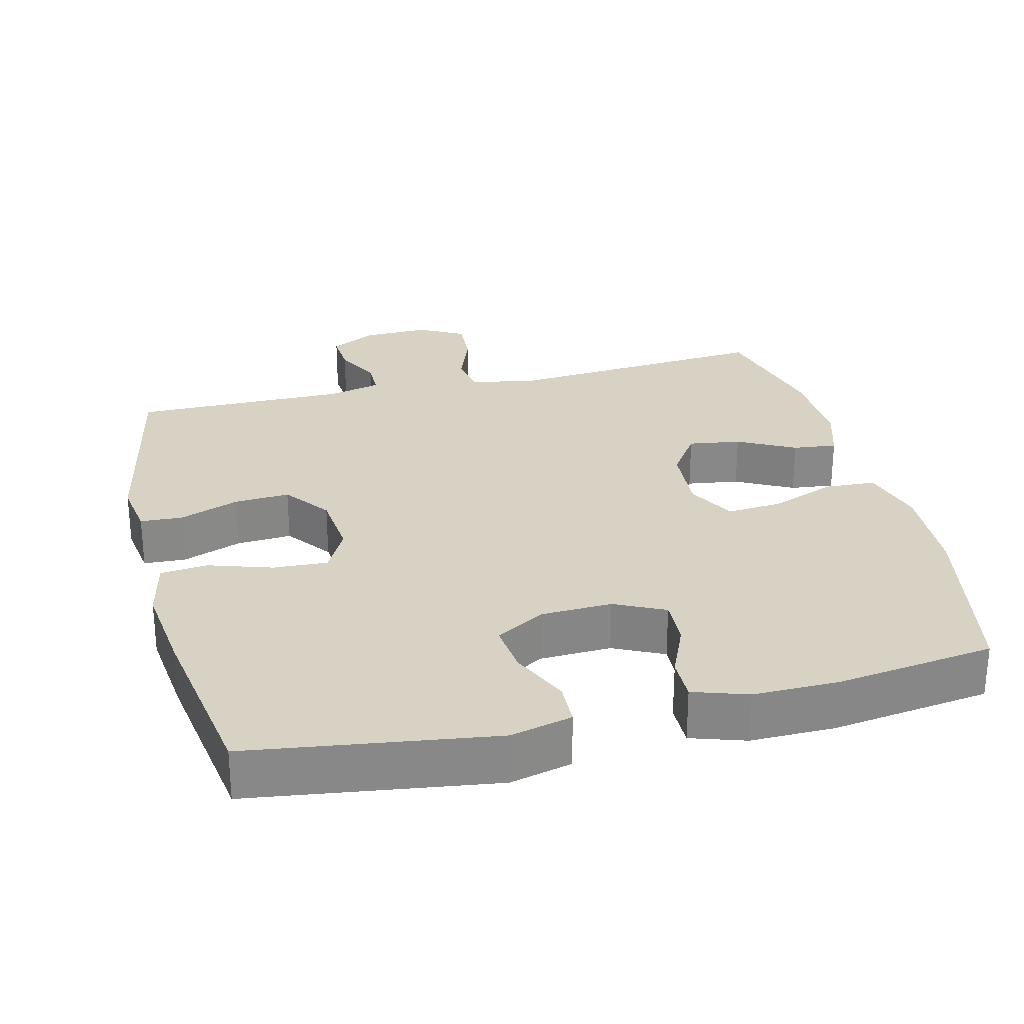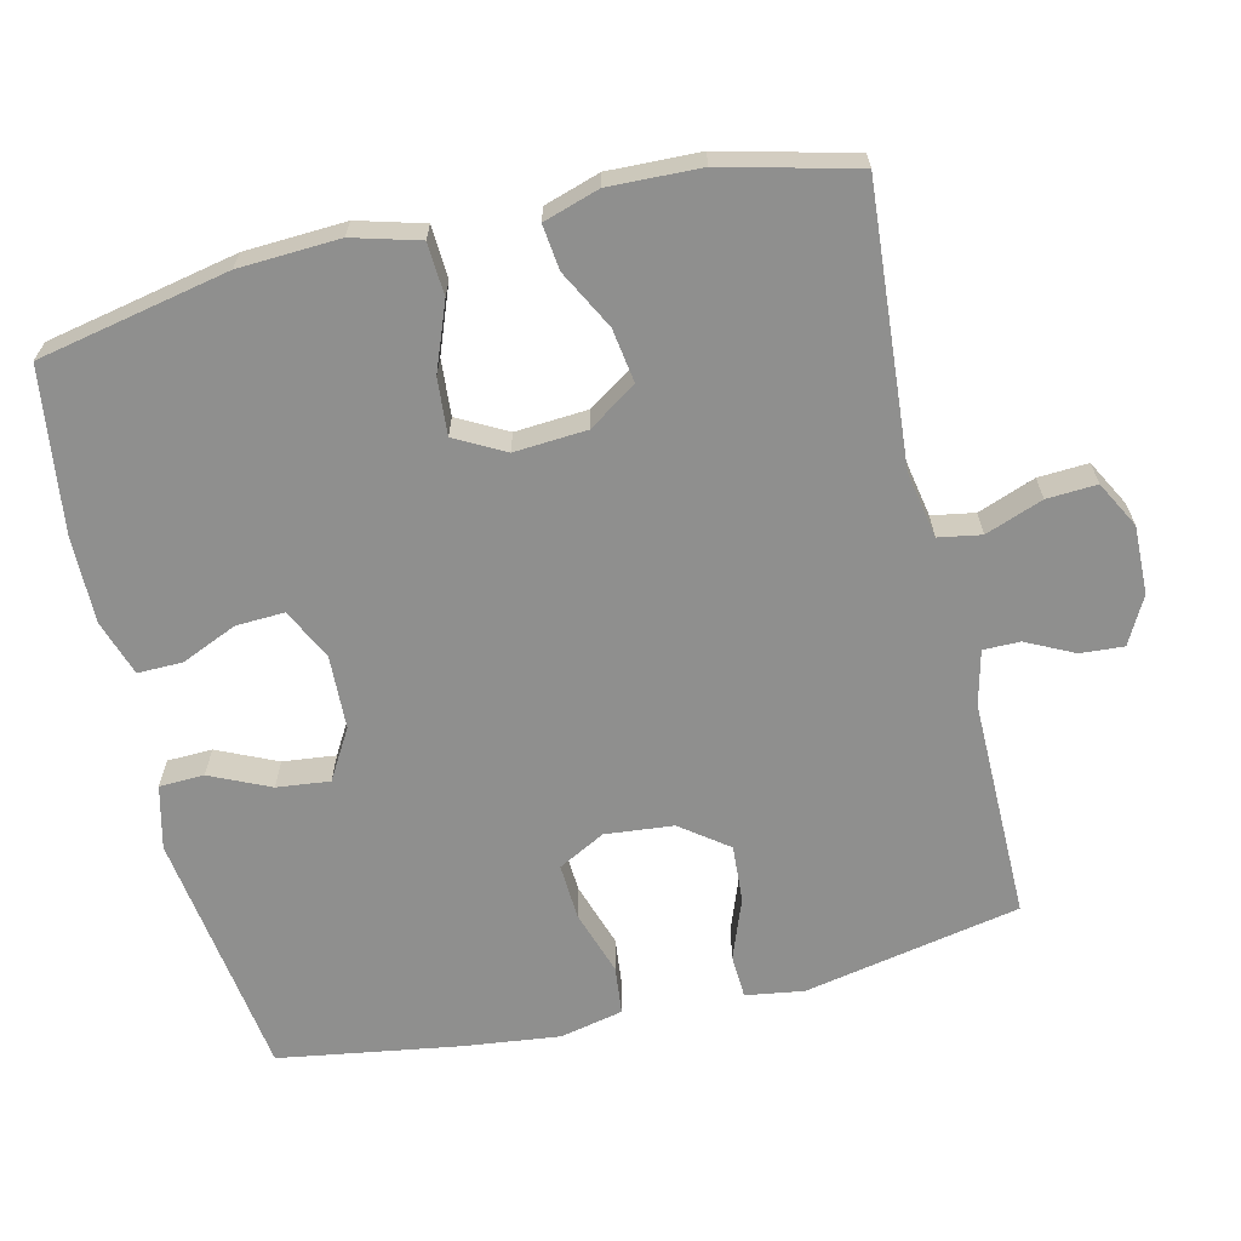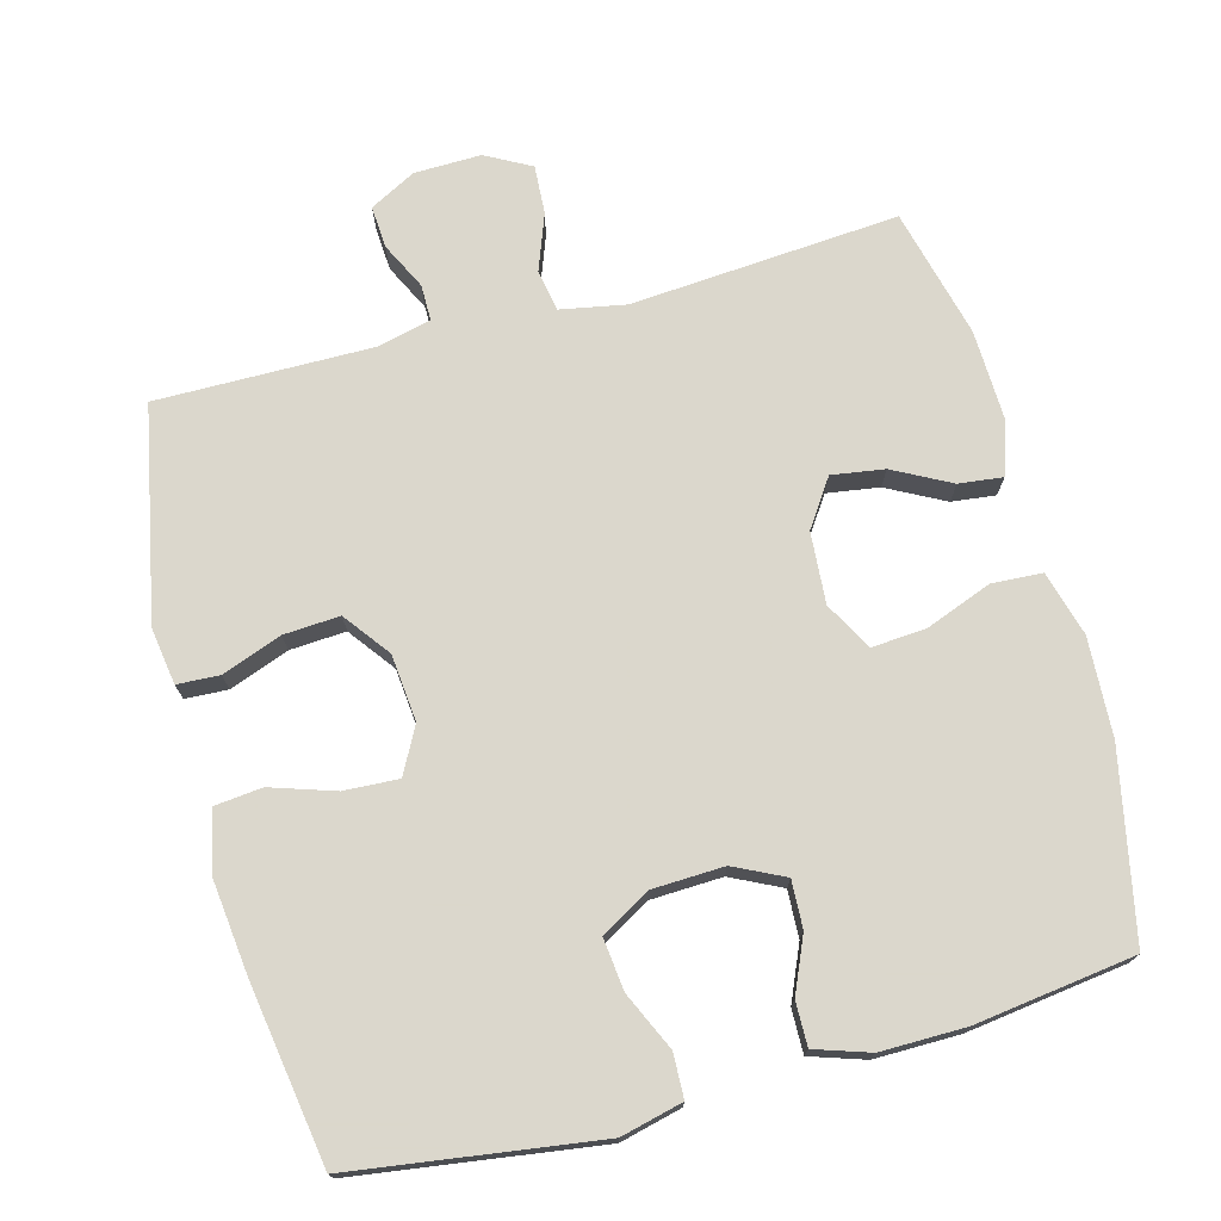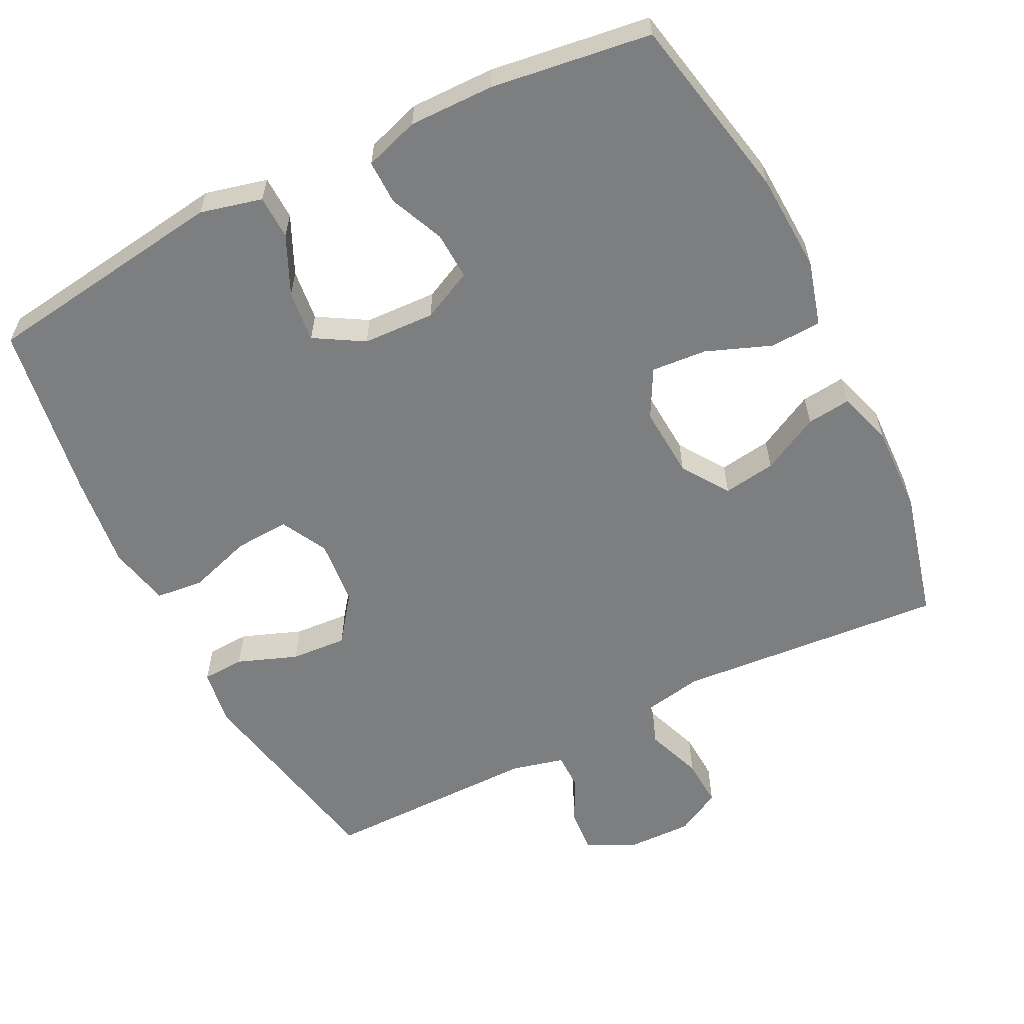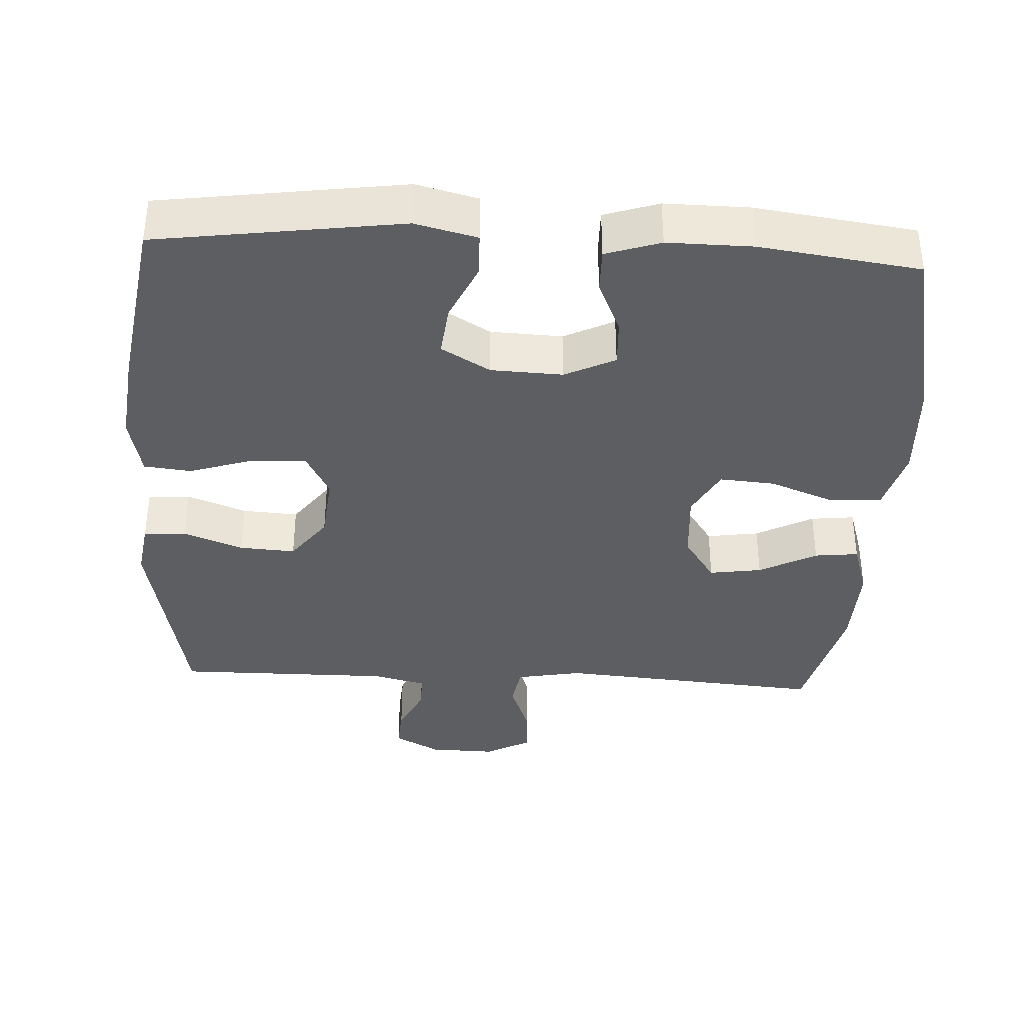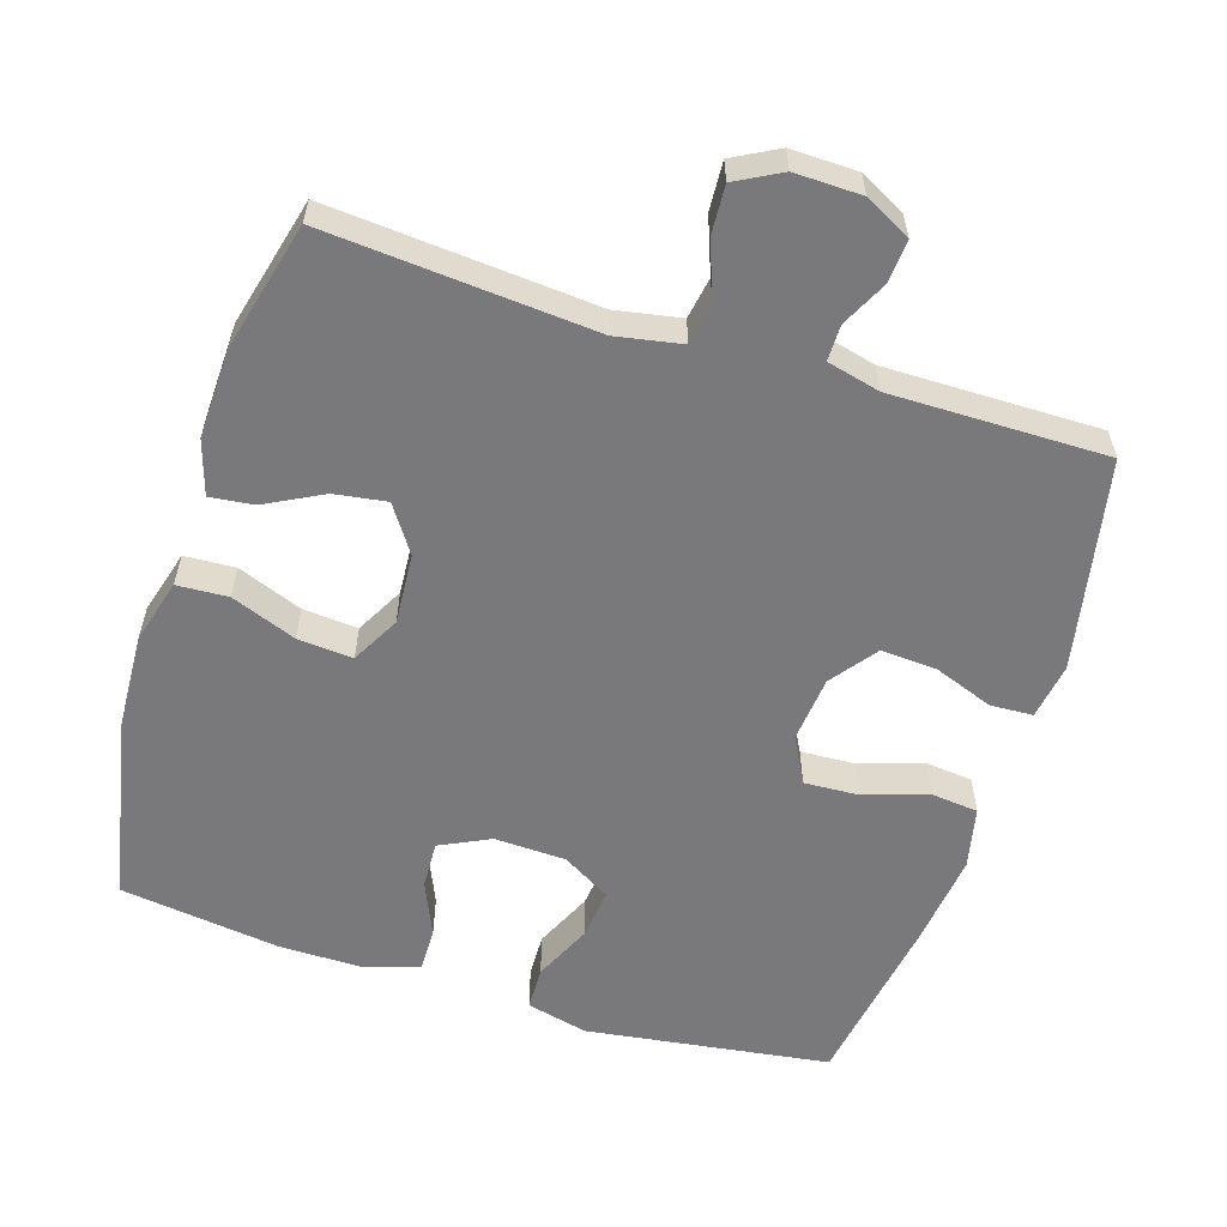
<metadata>
{"format":"obj","ext":"obj","renderer":"f3d","projection":"perspective","resolution":1024,"background":"white","views":[{"elev":27.7,"azim":-13.9,"up":"+Y"},{"elev":-65.3,"azim":103.3,"up":"+Y"},{"elev":73.4,"azim":-15.0,"up":"+Y"},{"elev":-59.3,"azim":26.5,"up":"+Y"},{"elev":-37.3,"azim":-3.1,"up":"+Y"},{"elev":-57.9,"azim":162.4,"up":"+Y"}]}
</metadata>
<code>
v 0.5 0.07 0.5
v 0.553 0.07 0.241
v 0.56 0.07 0.104
v 0.535 0.07 0.014
v 0.464 0.07 0.01
v 0.373 0.07 0.045
v 0.296 0.07 0.051
v 0.26 0.07 -0.016
v 0.267 0.07 -0.115
v 0.311 0.07 -0.18
v 0.384 0.07 -0.169
v 0.464 0.07 -0.127
v 0.525 0.07 -0.12
v 0.549 0.07 -0.196
v 0.545 0.07 -0.32
v 0.5 0.07 -0.5
v 0.127 0.07 -0.471
v 0.036 0.07 -0.488
v 0.026 0.07 -0.546
v 0.055 0.07 -0.624
v 0.059 0.07 -0.692
v -0.004 0.07 -0.726
v -0.097 0.07 -0.724
v -0.161 0.07 -0.69
v -0.157 0.07 -0.631
v -0.125 0.07 -0.566
v -0.125 0.07 -0.516
v -0.199 0.07 -0.498
v -0.5 0.07 -0.5
v -0.559 0.07 -0.205
v -0.547 0.07 -0.126
v -0.488 0.07 -0.123
v -0.405 0.07 -0.154
v -0.327 0.07 -0.159
v -0.279 0.07 -0.095
v -0.27 0.07 -0.002
v -0.304 0.07 0.062
v -0.38 0.07 0.058
v -0.469 0.07 0.029
v -0.535 0.07 0.036
v -0.554 0.07 0.122
v -0.539 0.07 0.252
v -0.5 0.07 0.5
v -0.16 0.07 0.548
v -0.074 0.07 0.527
v -0.072 0.07 0.466
v -0.109 0.07 0.385
v -0.117 0.07 0.313
v -0.049 0.07 0.273
v 0.051 0.07 0.269
v 0.121 0.07 0.303
v 0.118 0.07 0.369
v 0.085 0.07 0.445
v 0.084 0.07 0.506
v 0.16 0.07 0.531
v 0.278 0.07 0.53
v 0.5 0 0.5
v 0.553 0 0.241
v 0.56 0 0.104
v 0.535 0 0.014
v 0.464 0 0.01
v 0.373 0 0.045
v 0.296 0 0.051
v 0.26 0 -0.016
v 0.267 0 -0.115
v 0.311 0 -0.18
v 0.384 0 -0.169
v 0.464 0 -0.127
v 0.525 0 -0.12
v 0.549 0 -0.196
v 0.545 0 -0.32
v 0.5 0 -0.5
v 0.127 0 -0.471
v 0.036 0 -0.488
v 0.026 0 -0.546
v 0.055 0 -0.624
v 0.059 0 -0.692
v -0.004 0 -0.726
v -0.097 0 -0.724
v -0.161 0 -0.69
v -0.157 0 -0.631
v -0.125 0 -0.566
v -0.125 0 -0.516
v -0.199 0 -0.498
v -0.5 0 -0.5
v -0.559 0 -0.205
v -0.547 0 -0.126
v -0.488 0 -0.123
v -0.405 0 -0.154
v -0.327 0 -0.159
v -0.279 0 -0.095
v -0.27 0 -0.002
v -0.304 0 0.062
v -0.38 0 0.058
v -0.469 0 0.029
v -0.535 0 0.036
v -0.554 0 0.122
v -0.539 0 0.252
v -0.5 0 0.5
v -0.16 0 0.548
v -0.074 0 0.527
v -0.072 0 0.466
v -0.109 0 0.385
v -0.117 0 0.313
v -0.049 0 0.273
v 0.051 0 0.269
v 0.121 0 0.303
v 0.118 0 0.369
v 0.085 0 0.445
v 0.084 0 0.506
v 0.16 0 0.531
v 0.278 0 0.53
f 4 5 6
f 3 4 6
f 2 3 6
f 1 2 6
f 56 1 6
f 55 56 6
f 54 55 6
f 53 54 6
f 52 53 6
f 51 52 6 7
f 50 51 7 8
f 49 50 8 9
f 48 49 9 10
f 45 46 47
f 44 45 47
f 43 44 47
f 42 43 47
f 41 42 47
f 40 41 47
f 39 40 47
f 38 39 47
f 37 38 47 48
f 36 37 48 10
f 31 32 33
f 30 31 33
f 29 30 33
f 28 29 33
f 27 28 33 34
f 24 25 26
f 23 24 26
f 22 23 26
f 21 22 26
f 20 21 26
f 19 20 26
f 18 19 26 27
f 27 34 35
f 18 27 35
f 17 18 35
f 15 16 17
f 14 15 17
f 13 14 17
f 12 13 17
f 11 12 17
f 17 35 36 10
f 10 11 17
f 62 61 60
f 62 60 59
f 62 59 58
f 62 58 57
f 62 57 112
f 62 112 111
f 62 111 110
f 62 110 109
f 62 109 108
f 63 62 108 107
f 64 63 107 106
f 65 64 106 105
f 66 65 105 104
f 103 102 101
f 103 101 100
f 103 100 99
f 103 99 98
f 103 98 97
f 103 97 96
f 103 96 95
f 103 95 94
f 104 103 94 93
f 66 104 93 92
f 89 88 87
f 89 87 86
f 89 86 85
f 89 85 84
f 90 89 84 83
f 82 81 80
f 82 80 79
f 82 79 78
f 82 78 77
f 82 77 76
f 82 76 75
f 83 82 75 74
f 91 90 83
f 91 83 74
f 91 74 73
f 73 72 71
f 73 71 70
f 73 70 69
f 73 69 68
f 73 68 67
f 66 92 91 73
f 73 67 66
f 1 57 58 2
f 2 58 59 3
f 3 59 60 4
f 4 60 61 5
f 5 61 62 6
f 6 62 63 7
f 7 63 64 8
f 8 64 65 9
f 9 65 66 10
f 10 66 67 11
f 11 67 68 12
f 12 68 69 13
f 13 69 70 14
f 14 70 71 15
f 15 71 72 16
f 16 72 73 17
f 17 73 74 18
f 18 74 75 19
f 19 75 76 20
f 20 76 77 21
f 21 77 78 22
f 22 78 79 23
f 23 79 80 24
f 24 80 81 25
f 25 81 82 26
f 26 82 83 27
f 27 83 84 28
f 28 84 85 29
f 29 85 86 30
f 30 86 87 31
f 31 87 88 32
f 32 88 89 33
f 33 89 90 34
f 34 90 91 35
f 35 91 92 36
f 36 92 93 37
f 37 93 94 38
f 38 94 95 39
f 39 95 96 40
f 40 96 97 41
f 41 97 98 42
f 42 98 99 43
f 43 99 100 44
f 44 100 101 45
f 45 101 102 46
f 46 102 103 47
f 47 103 104 48
f 48 104 105 49
f 49 105 106 50
f 50 106 107 51
f 51 107 108 52
f 52 108 109 53
f 53 109 110 54
f 54 110 111 55
f 55 111 112 56
f 56 112 57 1

</code>
